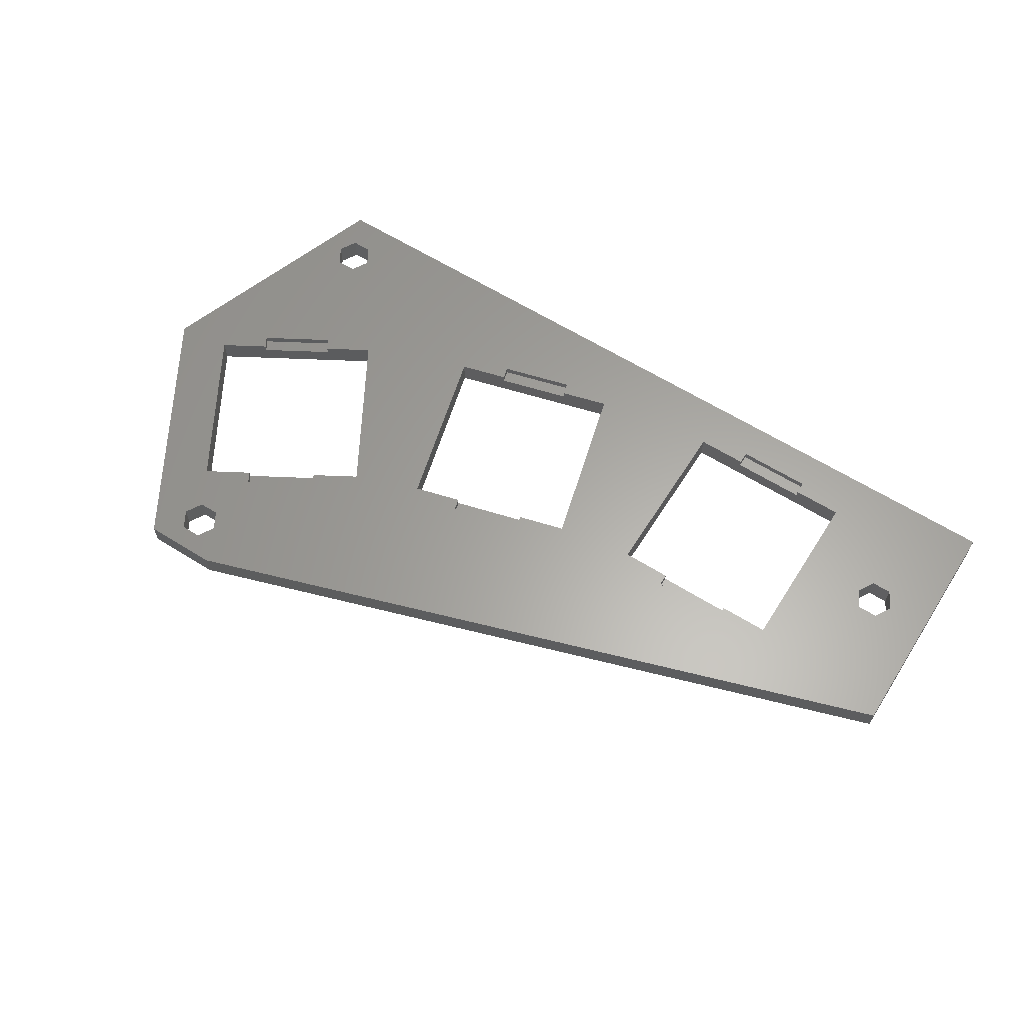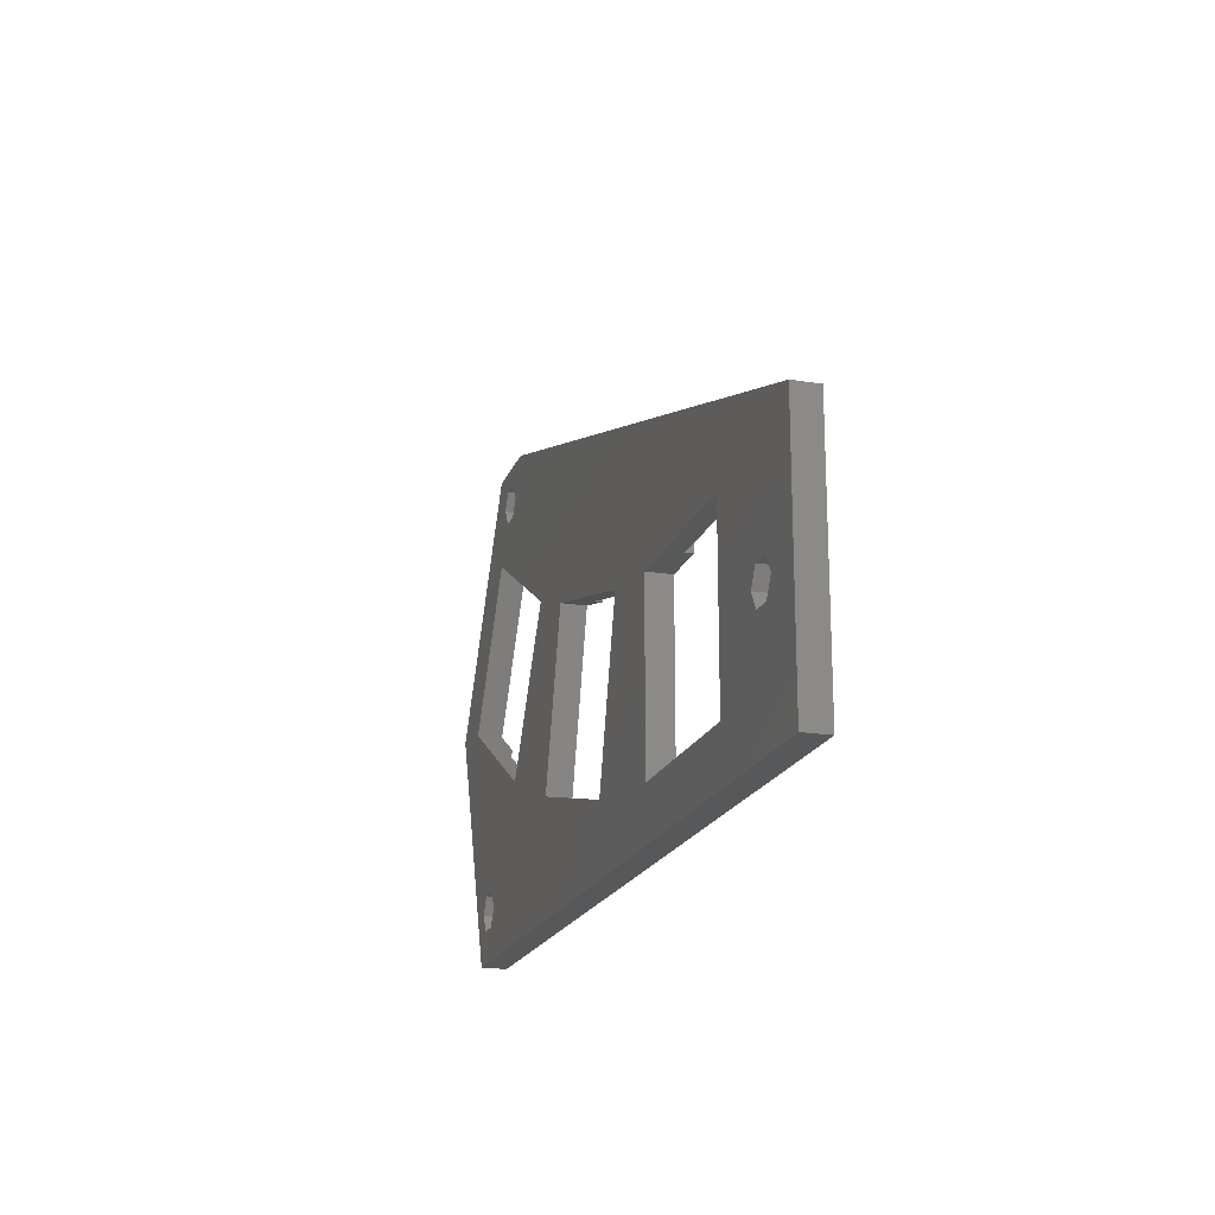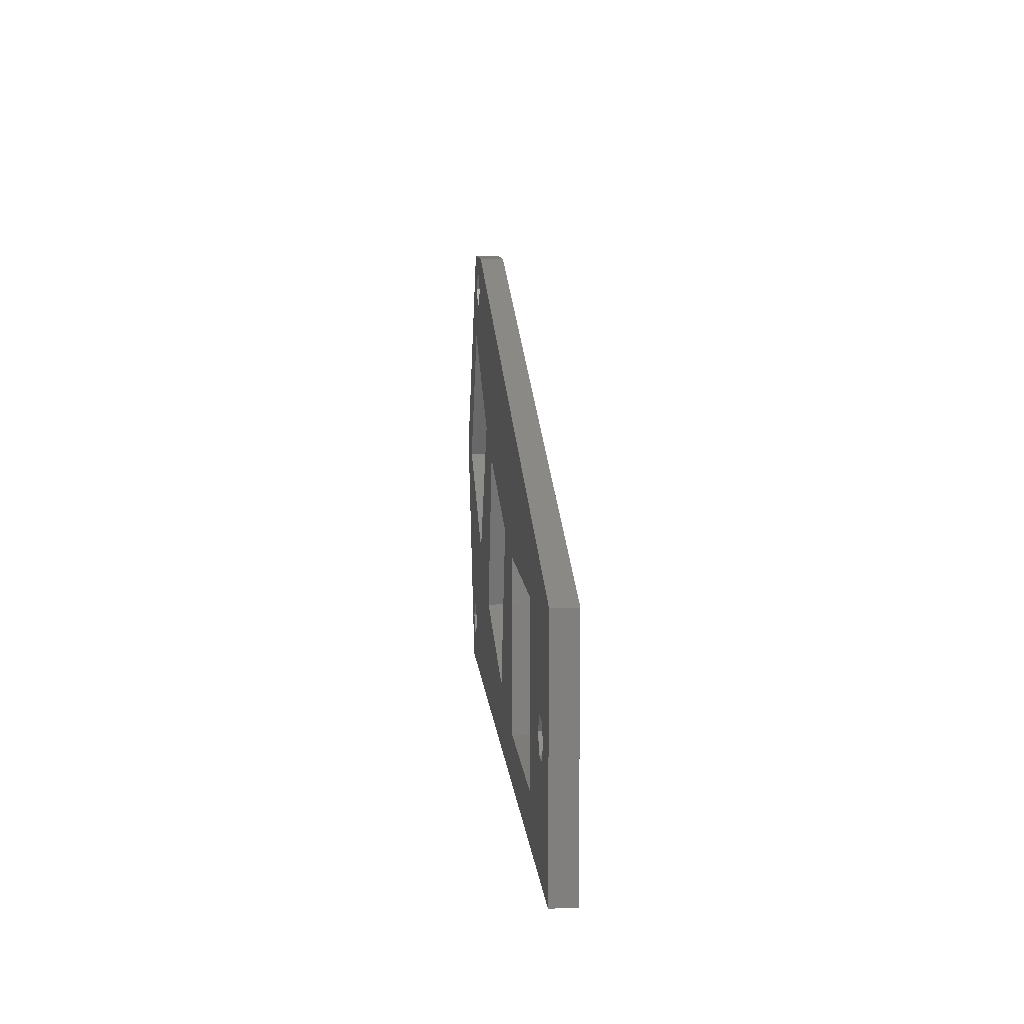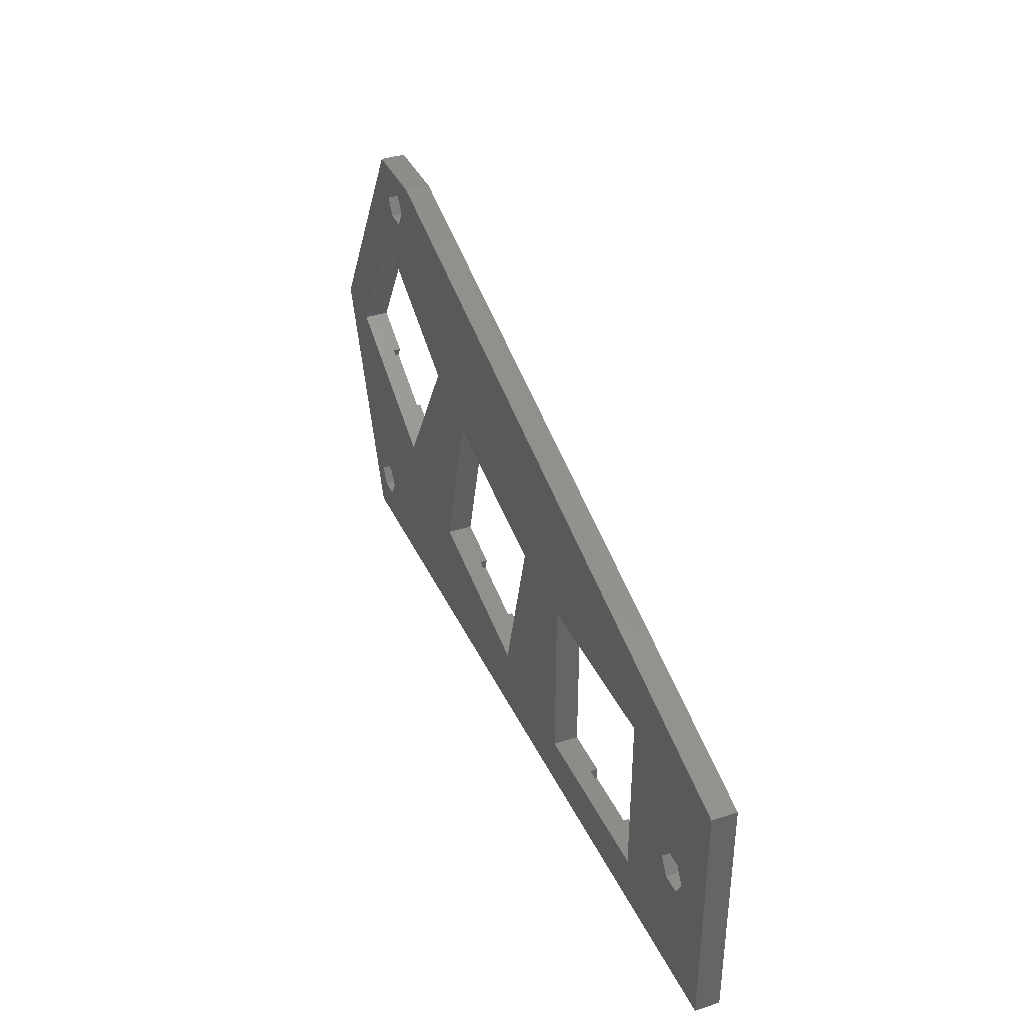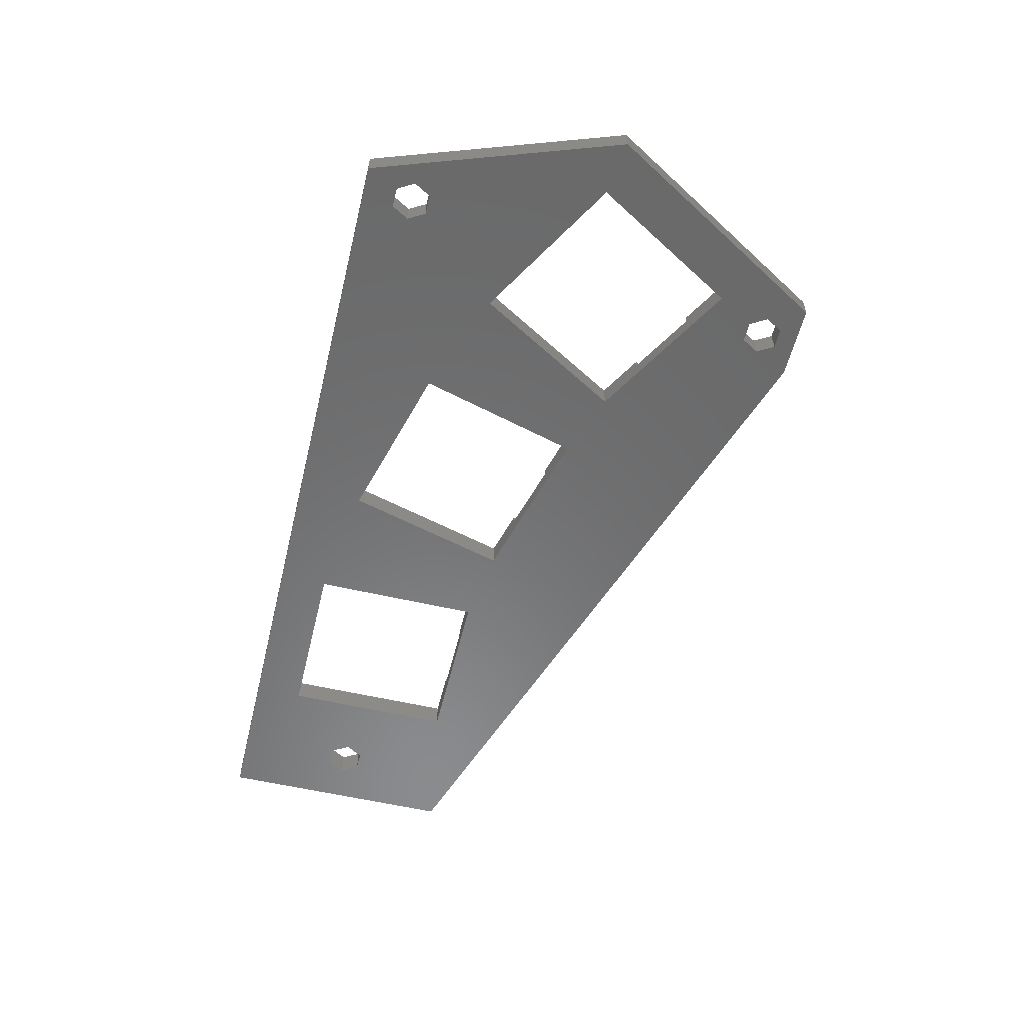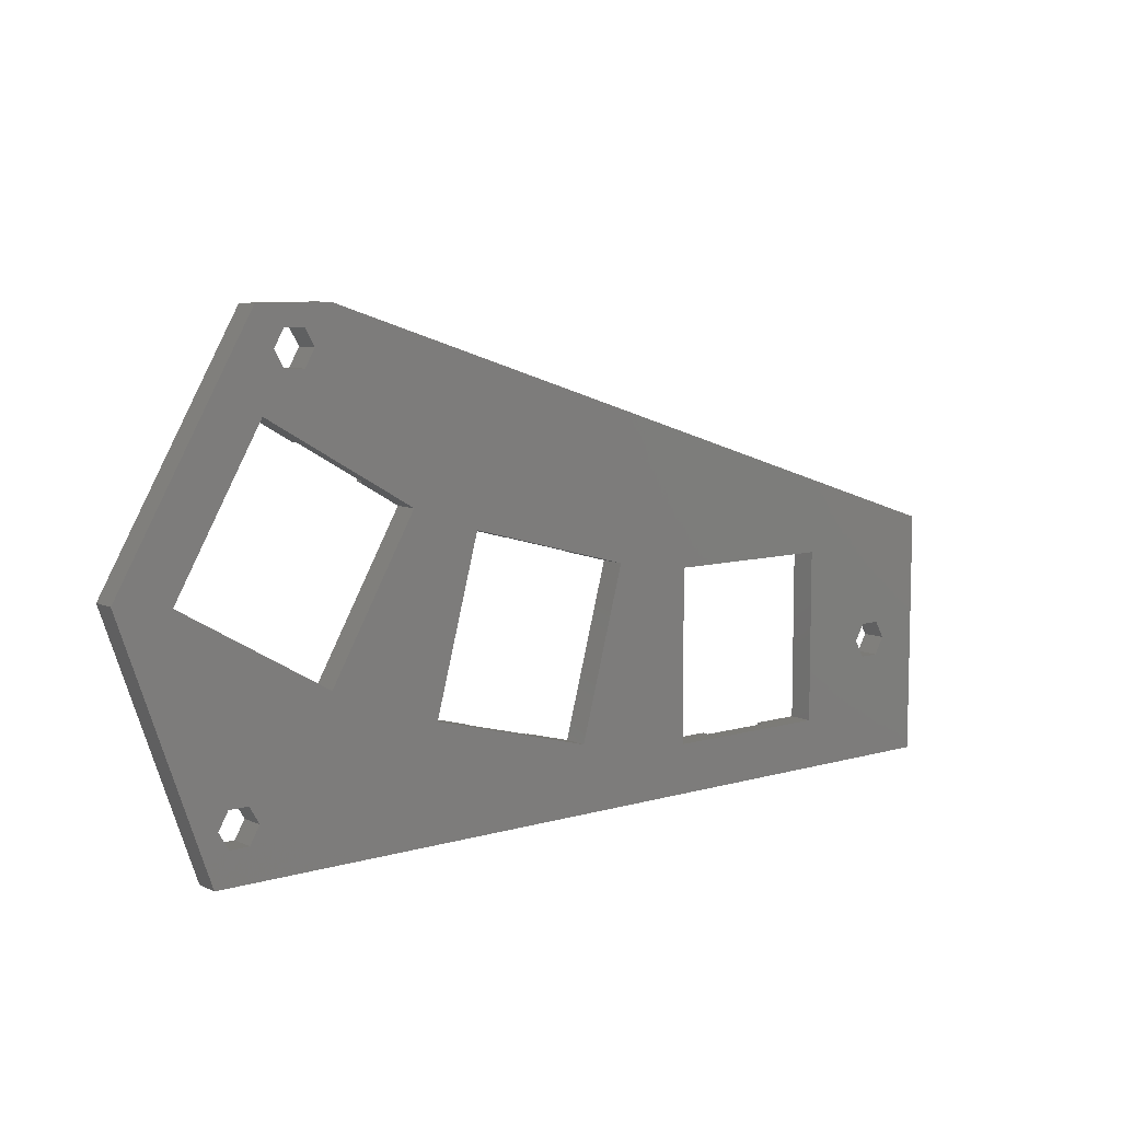
<metadata>
{"format":"stl","ext":"stl","renderer":"f3d","projection":"perspective","resolution":1024,"background":"white","views":[{"elev":62.2,"azim":-147.6,"up":"+Z"},{"elev":-19.3,"azim":-106.8,"up":"+Y"},{"elev":10.1,"azim":-95.1,"up":"+Y"},{"elev":37.4,"azim":-112.6,"up":"+Y"},{"elev":-56.6,"azim":76.3,"up":"+Z"},{"elev":8.2,"azim":141.2,"up":"+Y"}]}
</metadata>
<code>
# stl→obj: 120 verts, 260 faces
v 36 16 0
v 32 16 0
v 36 15 0
v 69.57 21.05 0
v 65.71 20.02 0
v 65.97 19.05 0
v 74.9 38.56 0
v 74.4 39.43 0
v 71.44 36.56 0
v 56.29 31.98 0
v 56.03 32.95 0
v 52.43 30.95 0
v 46 30 0
v 42 31 0
v 42 30 0
v 81.8 46.61 0
v 83.56 43.56 0
v 82.6 48 0
v 79.6 42.43 0
v 80.2 46.61 0
v 80.1 41.56 0
v 79.4 48 0
v 78 51 0
v 61.83 34.5 0
v 65.95 34.57 0
v 62.09 33.54 0
v 36 31 0
v 32 30 0
v 36 30 0
v 20 32 0
v 26.6 22 0
v 25.8 23.39 0
v 24.2 23.39 0
v 23.4 22 0
v 95 32 0
v 84 51 0
v 90.56 31.44 0
v 81.8 49.39 0
v 80.2 49.39 0
v 87.6 28.57 0
v 87.6 16 0
v 88 12 0
v 86.8 17.39 0
v 87.1 29.44 0
v 86.8 14.61 0
v 85.2 14.61 0
v 78.44 24.44 0
v 82.4 25.57 0
v 81.9 26.44 0
v 84.4 16 0
v 60.17 17.5 0
v 56.05 17.43 0
v 59.91 18.46 0
v 46 16 0
v 42 15 0
v 42 16 0
v 20 12 0
v 25.8 20.61 0
v 24.2 20.61 0
v 85.2 17.39 0
v 46 16 -2
v 46 30 -2
v 83.56 43.56 -2
v 81.8 46.61 -2
v 82.6 48 -2
v 80.2 46.61 -2
v 71.44 36.56 -2
v 79.4 48 -2
v 78 51 -2
v 65.95 34.57 -2
v 69.57 21.05 -2
v 52.43 30.95 -2
v 56.05 17.43 -2
v 32 30 -2
v 25.8 23.39 -2
v 26.6 22 -2
v 20 32 -2
v 24.2 23.39 -2
v 23.4 22 -2
v 20 12 -2
v 88 12 -2
v 86.8 14.61 -2
v 87.6 16 -2
v 85.2 14.61 -2
v 84.4 16 -2
v 78.44 24.44 -2
v 32 16 -2
v 25.8 20.61 -2
v 24.2 20.61 -2
v 95 32 -2
v 86.8 17.39 -2
v 90.56 31.44 -2
v 85.2 17.39 -2
v 84 51 -2
v 81.8 49.39 -2
v 80.2 49.39 -2
v 36 30 -0.6
v 42 30 -0.6
v 42 16 -0.6
v 36 16 -0.6
v 36 31 -0.6
v 42 31 -0.6
v 42 15 -0.6
v 36 15 -0.6
v 56.29 31.98 -0.6
v 62.09 33.54 -0.6
v 65.71 20.02 -0.6
v 59.91 18.46 -0.6
v 61.83 34.5 -0.6
v 56.03 32.95 -0.6
v 60.17 17.5 -0.6
v 65.97 19.05 -0.6
v 74.9 38.56 -0.6
v 80.1 41.56 -0.6
v 87.1 29.44 -0.6
v 81.9 26.44 -0.6
v 79.6 42.43 -0.6
v 74.4 39.43 -0.6
v 82.4 25.57 -0.6
v 87.6 28.57 -0.6
f 1 2 3
f 4 5 6
f 7 8 9
f 10 11 12
f 13 14 15
f 16 17 18
f 19 16 20
f 16 19 17
f 17 19 21
f 22 19 20
f 8 22 23
f 22 8 19
f 24 8 23
f 9 25 4
f 8 25 9
f 8 24 25
f 25 24 26
f 23 11 24
f 14 11 23
f 11 14 12
f 12 14 13
f 23 27 14
f 27 28 29
f 30 27 23
f 28 31 2
f 28 32 31
f 30 32 28
f 33 30 34
f 32 30 33
f 27 30 28
f 17 35 36
f 35 17 37
f 36 18 17
f 36 38 18
f 36 39 38
f 39 23 22
f 23 39 36
f 40 35 37
f 35 41 42
f 35 40 43
f 40 37 44
f 45 42 41
f 46 42 45
f 47 48 49
f 48 47 50
f 4 50 47
f 4 47 9
f 6 50 4
f 50 6 46
f 46 6 42
f 51 42 6
f 52 51 53
f 54 51 52
f 13 52 12
f 54 52 13
f 51 54 42
f 55 54 56
f 54 55 42
f 57 55 3
f 58 2 31
f 57 58 59
f 55 57 42
f 2 57 3
f 58 57 2
f 34 57 59
f 57 34 30
f 35 43 41
f 48 43 40
f 43 48 60
f 60 48 50
f 61 13 62
f 13 61 54
f 63 64 65
f 63 66 64
f 67 66 63
f 67 68 66
f 67 69 68
f 70 67 71
f 70 69 67
f 72 69 70
f 73 62 72
f 62 69 72
f 74 69 62
f 75 74 76
f 77 75 78
f 74 77 69
f 75 77 74
f 79 77 78
f 77 79 80
f 81 82 83
f 81 84 82
f 71 85 84
f 86 71 67
f 85 71 86
f 73 84 81
f 84 73 71
f 62 73 61
f 81 61 73
f 80 61 81
f 87 76 74
f 87 88 76
f 80 88 87
f 89 80 79
f 88 80 89
f 61 80 87
f 83 90 81
f 91 90 83
f 90 91 92
f 86 91 93
f 86 93 85
f 91 86 92
f 63 90 92
f 90 63 94
f 65 94 63
f 95 94 65
f 96 94 95
f 96 69 94
f 69 96 68
f 28 97 29
f 97 74 98
f 74 97 28
f 98 13 15
f 98 62 13
f 62 98 74
f 2 74 28
f 74 2 87
f 54 99 56
f 99 61 100
f 61 99 54
f 100 2 1
f 100 87 2
f 87 100 61
f 101 98 102
f 98 101 97
f 100 103 99
f 103 100 104
f 101 14 27
f 14 101 102
f 98 14 102
f 14 98 15
f 29 101 27
f 101 29 97
f 103 56 99
f 56 103 55
f 103 3 55
f 3 103 104
f 3 100 1
f 100 3 104
f 71 25 70
f 25 71 4
f 12 105 10
f 105 72 106
f 72 105 12
f 106 25 26
f 106 70 25
f 70 106 72
f 52 72 12
f 72 52 73
f 4 107 5
f 107 71 108
f 71 107 4
f 108 52 53
f 108 73 52
f 73 108 71
f 109 105 106
f 105 109 110
f 107 111 112
f 111 107 108
f 110 24 11
f 24 110 109
f 106 24 109
f 24 106 26
f 10 110 11
f 110 10 105
f 112 5 107
f 5 112 6
f 112 51 6
f 51 112 111
f 51 108 53
f 108 51 111
f 92 17 63
f 17 92 37
f 9 113 7
f 113 67 114
f 67 113 9
f 114 17 21
f 114 63 17
f 63 114 67
f 47 67 9
f 67 47 86
f 37 115 44
f 115 92 116
f 92 115 37
f 116 47 49
f 116 86 47
f 86 116 92
f 117 113 114
f 113 117 118
f 115 119 120
f 119 115 116
f 118 19 8
f 19 118 117
f 114 19 117
f 19 114 21
f 7 118 8
f 118 7 113
f 120 44 115
f 44 120 40
f 120 48 40
f 48 120 119
f 48 116 49
f 116 48 119
f 76 32 75
f 32 76 31
f 34 78 33
f 78 34 79
f 59 79 34
f 79 59 89
f 88 59 58
f 59 88 89
f 78 32 33
f 32 78 75
f 88 31 76
f 31 88 58
f 82 46 45
f 46 82 84
f 82 41 83
f 41 82 45
f 46 85 50
f 85 46 84
f 83 43 91
f 43 83 41
f 50 93 60
f 93 50 85
f 93 43 60
f 43 93 91
f 64 20 16
f 20 64 66
f 64 18 65
f 18 64 16
f 20 68 22
f 68 20 66
f 65 38 95
f 38 65 18
f 22 96 39
f 96 22 68
f 96 38 39
f 38 96 95
f 94 23 36
f 23 94 69
f 35 94 36
f 94 35 90
f 80 42 57
f 42 80 81
f 80 30 77
f 30 80 57
f 69 30 23
f 30 69 77
f 42 90 35
f 90 42 81

</code>
